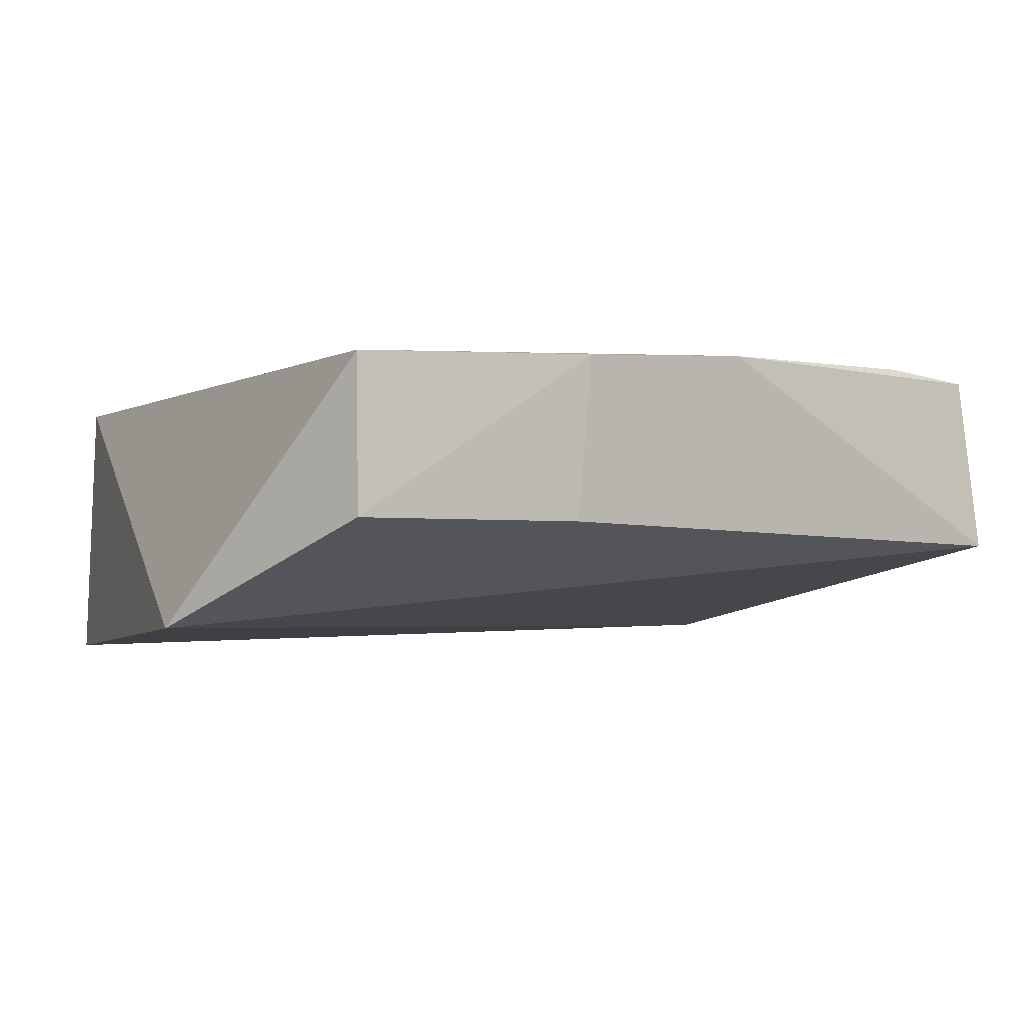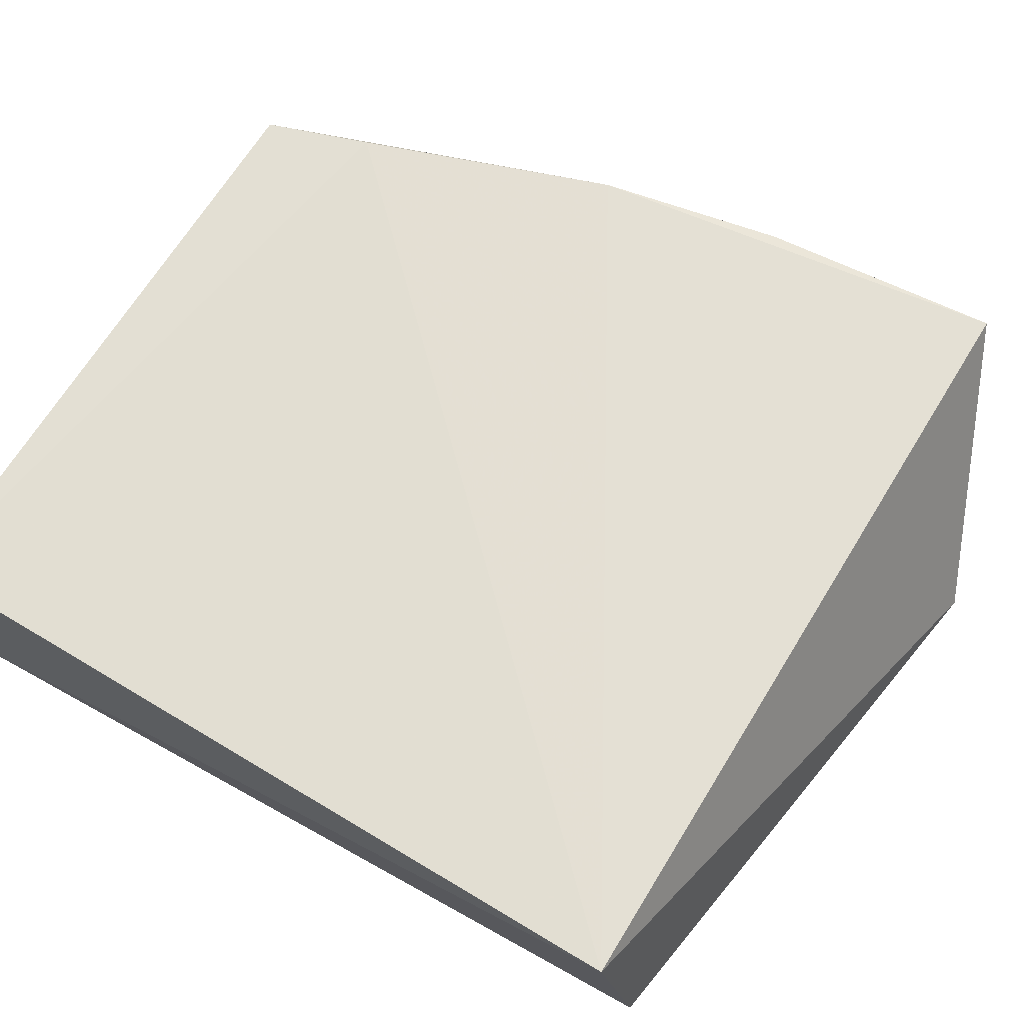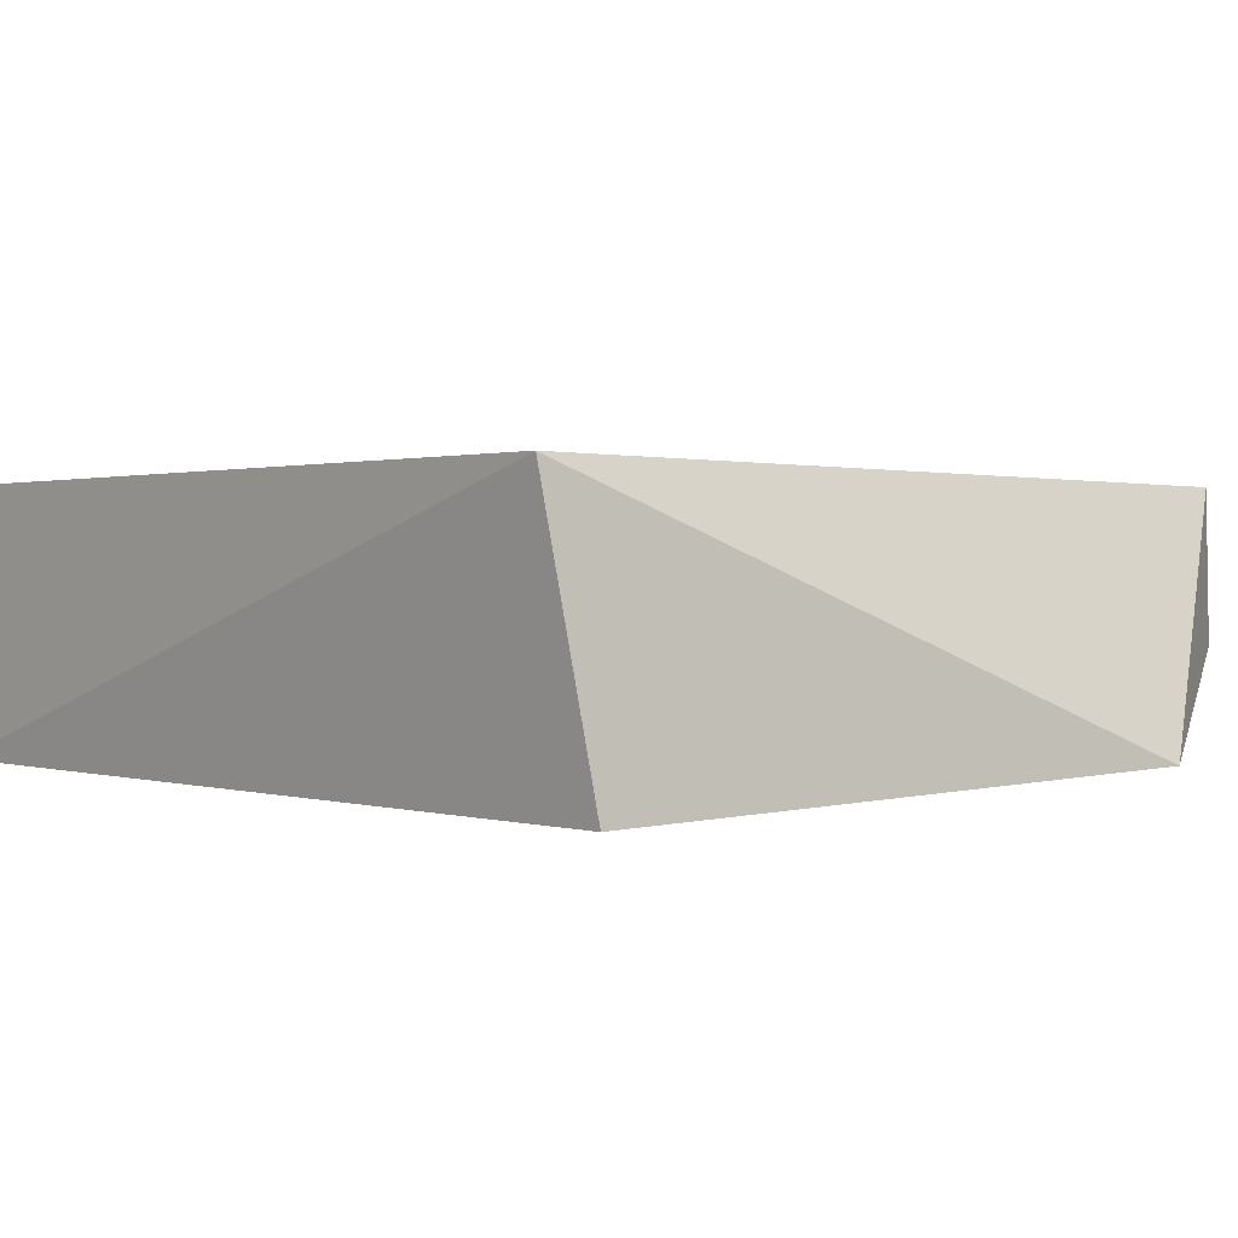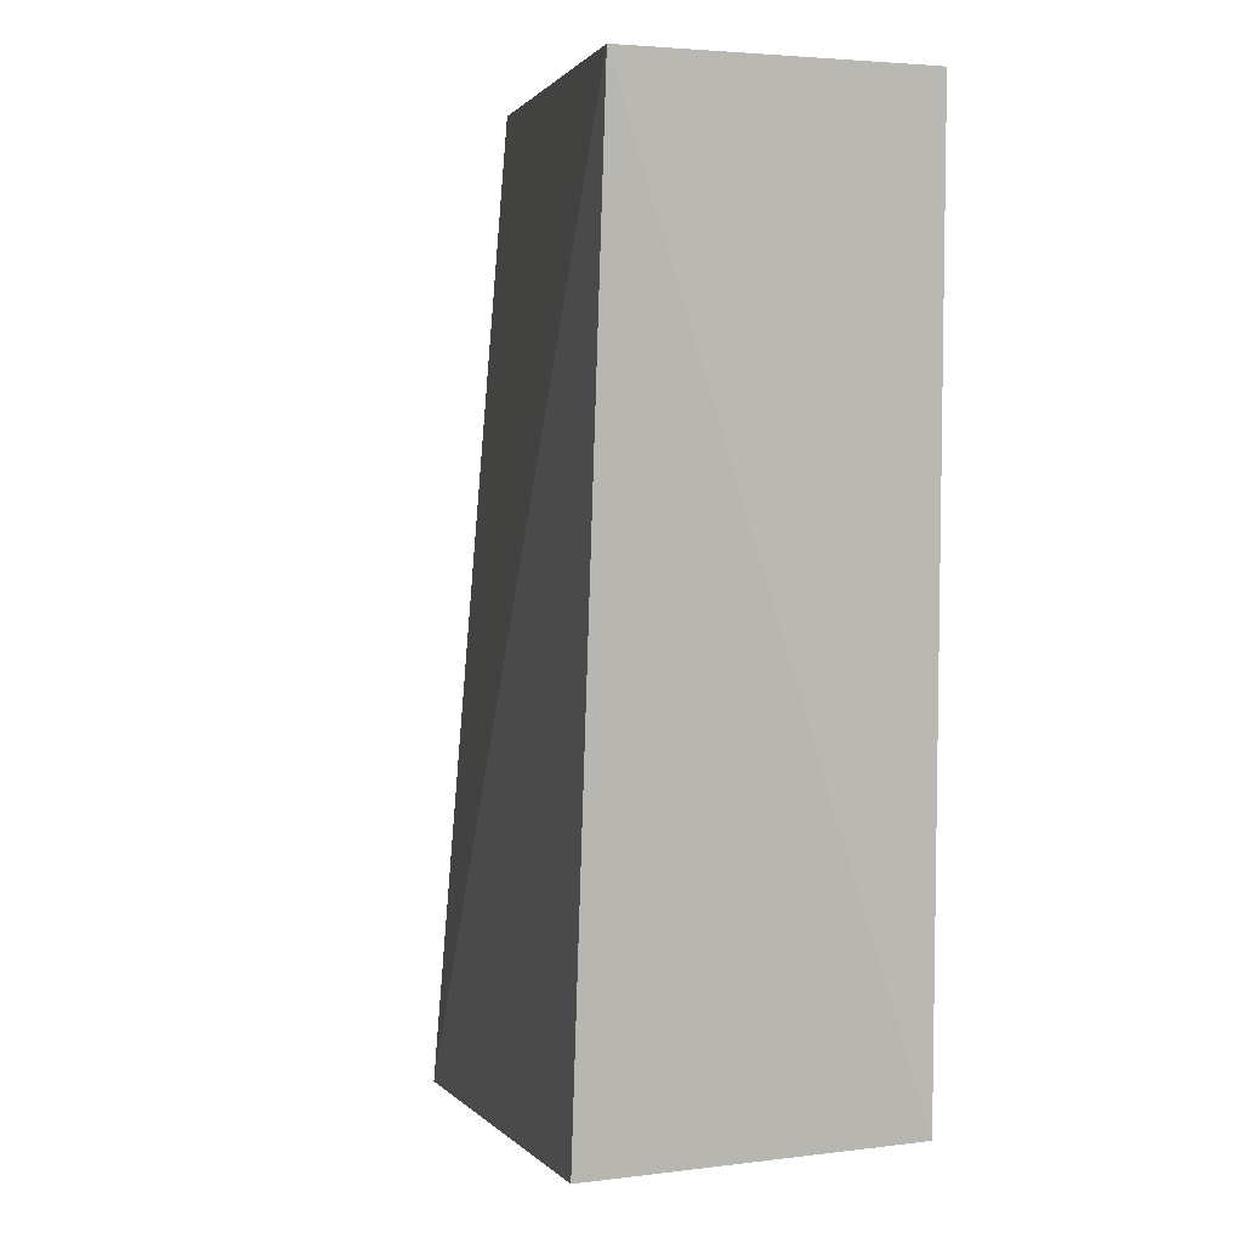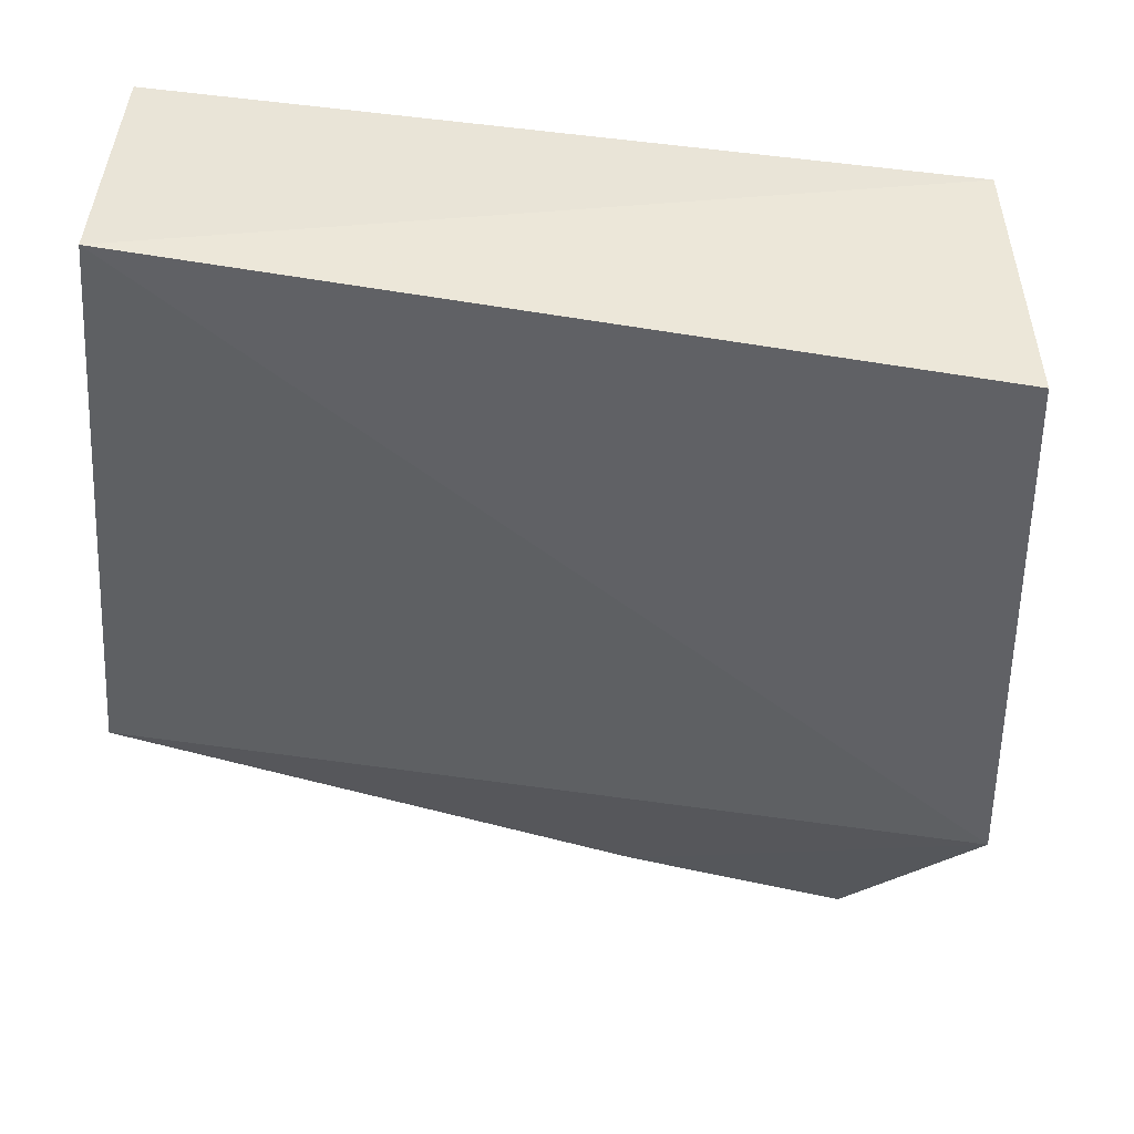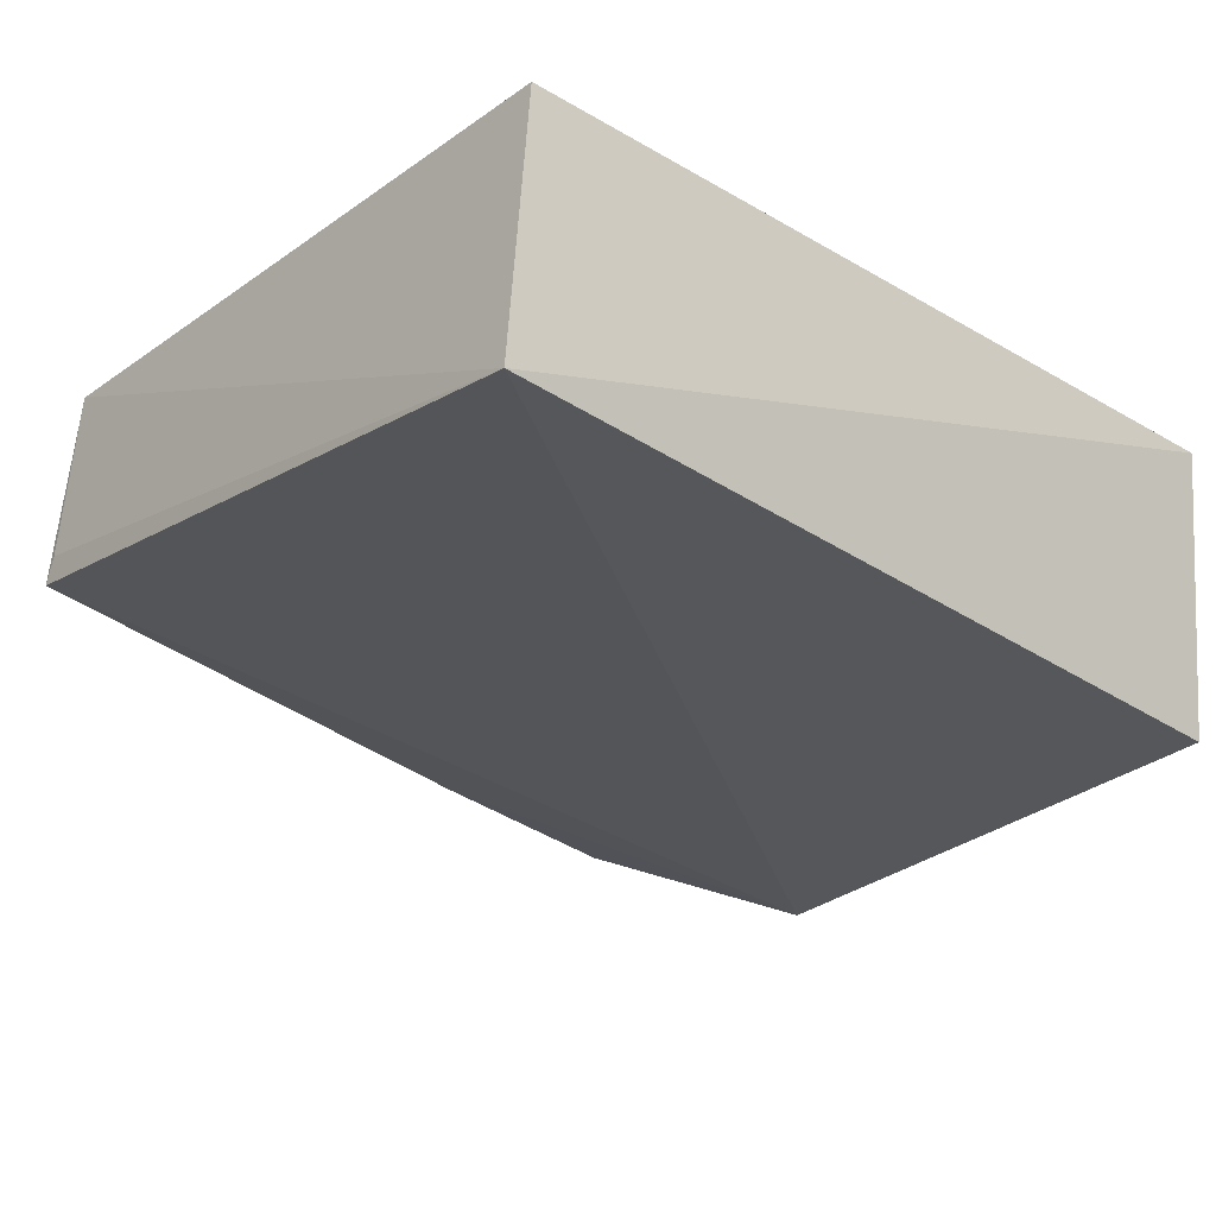
<metadata>
{"format":"obj","ext":"obj","renderer":"f3d","projection":"perspective","resolution":1024,"background":"white","views":[{"elev":-2.2,"azim":63.9,"up":"+Z"},{"elev":65.3,"azim":-58.7,"up":"+Z"},{"elev":0.3,"azim":-43.5,"up":"+Z"},{"elev":7.0,"azim":-106.5,"up":"+Y"},{"elev":-50.4,"azim":-97.0,"up":"+Z"},{"elev":-27.8,"azim":-131.9,"up":"+Z"}]}
</metadata>
<code>
v 0.02898 0.001793 0.03674
v 0.04549 -0.0641 0.03506
v 0.03181 0.001744 0.02191
v -0.02194 0.003 0.01427
v -0.02285 -0.06413 0.03518
v 0.02909 -0.07312 0.01492
v 0.03081 0.001887 0.0239
v 0.03944 -0.02828 0.03688
v -0.02285 0.002057 0.03518
v 0.0458 -0.06415 0.02301
v -0.01931 -0.06595 0.01268
v 0.03159 -0.00719 0.03743
v 0.0428 -0.04474 0.02309
v 0.04306 -0.04371 0.03594
f 6 4 3
f 6 2 5
f 7 1 3
f 7 3 4
f 7 4 1
f 8 3 1
f 8 5 2
f 9 1 4
f 9 4 5
f 10 2 6
f 11 6 5
f 11 5 4
f 11 4 6
f 12 8 1
f 12 5 8
f 12 9 5
f 12 1 9
f 13 10 6
f 13 6 3
f 14 13 3
f 14 3 8
f 14 8 2
f 14 2 10
f 14 10 13

</code>
